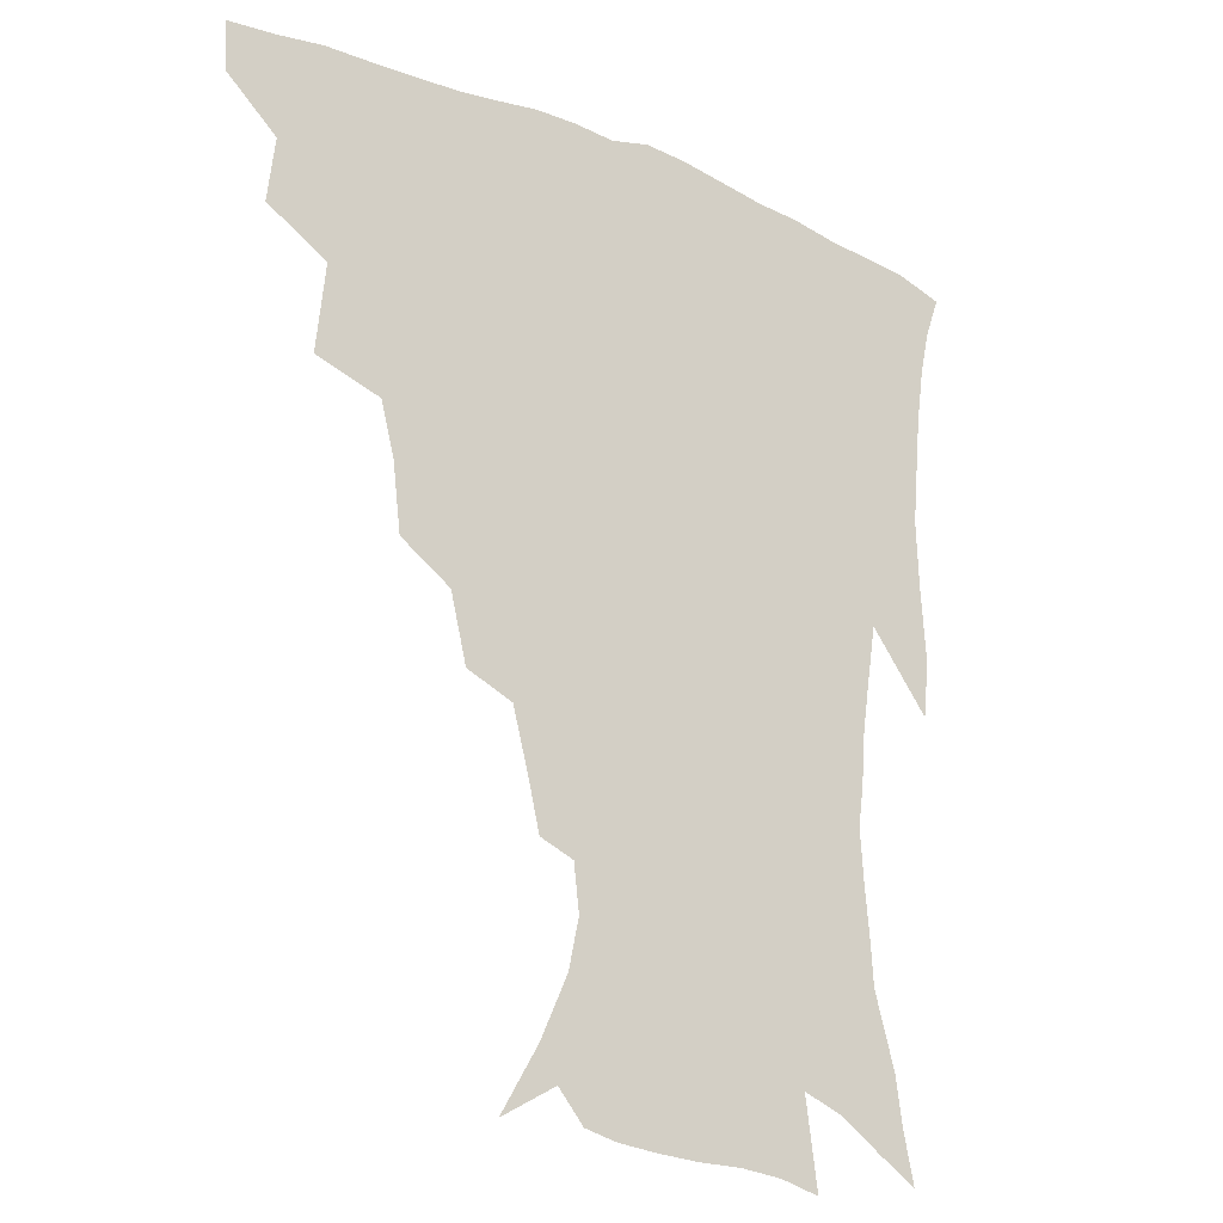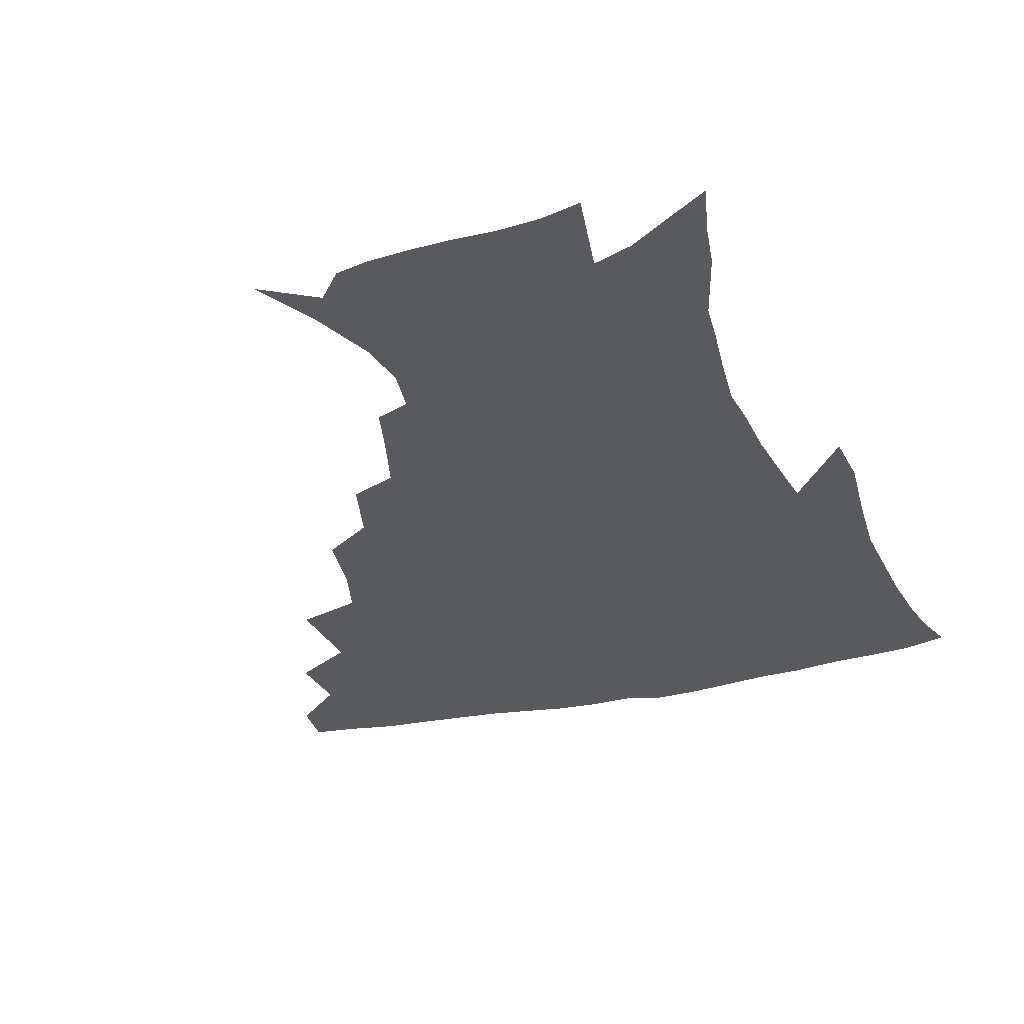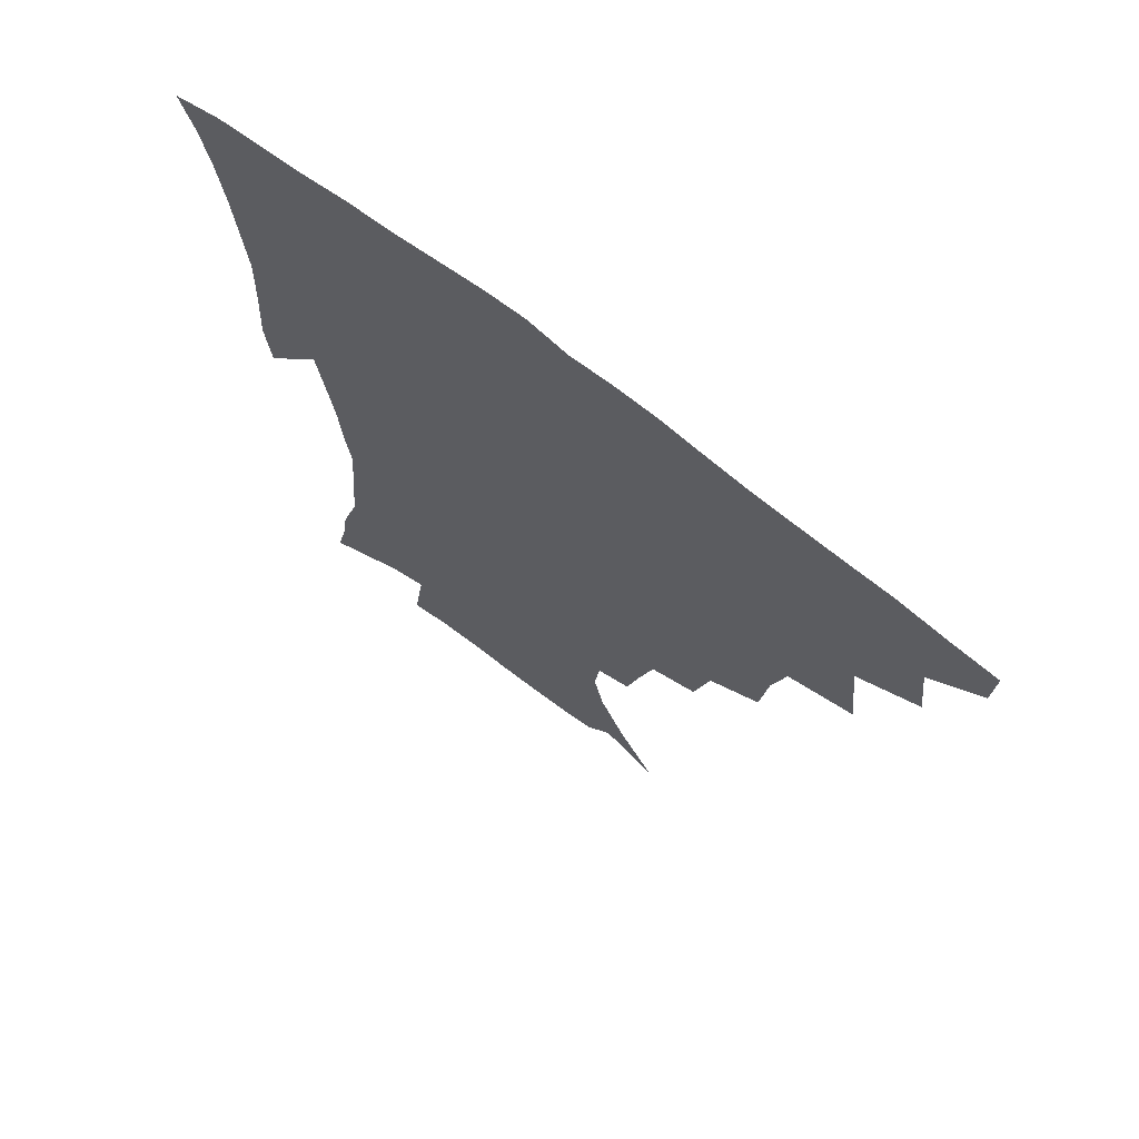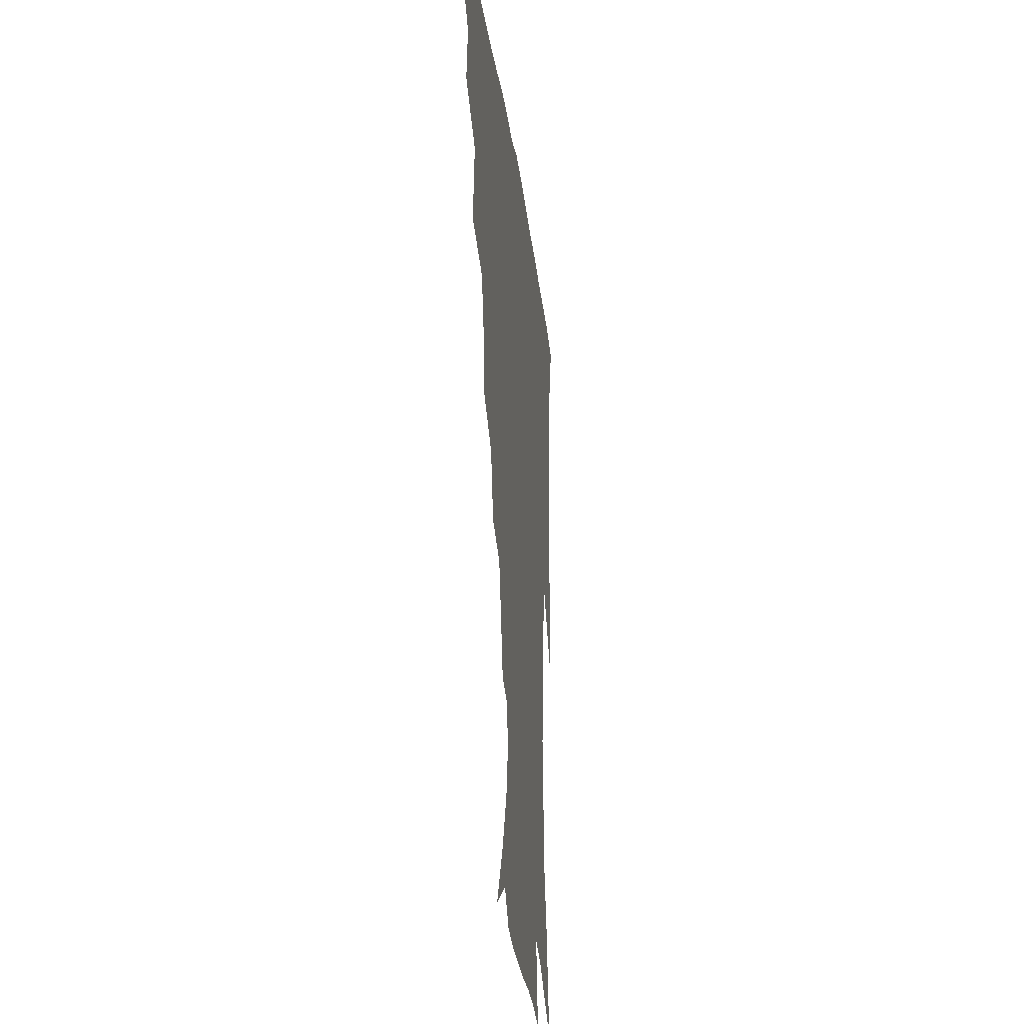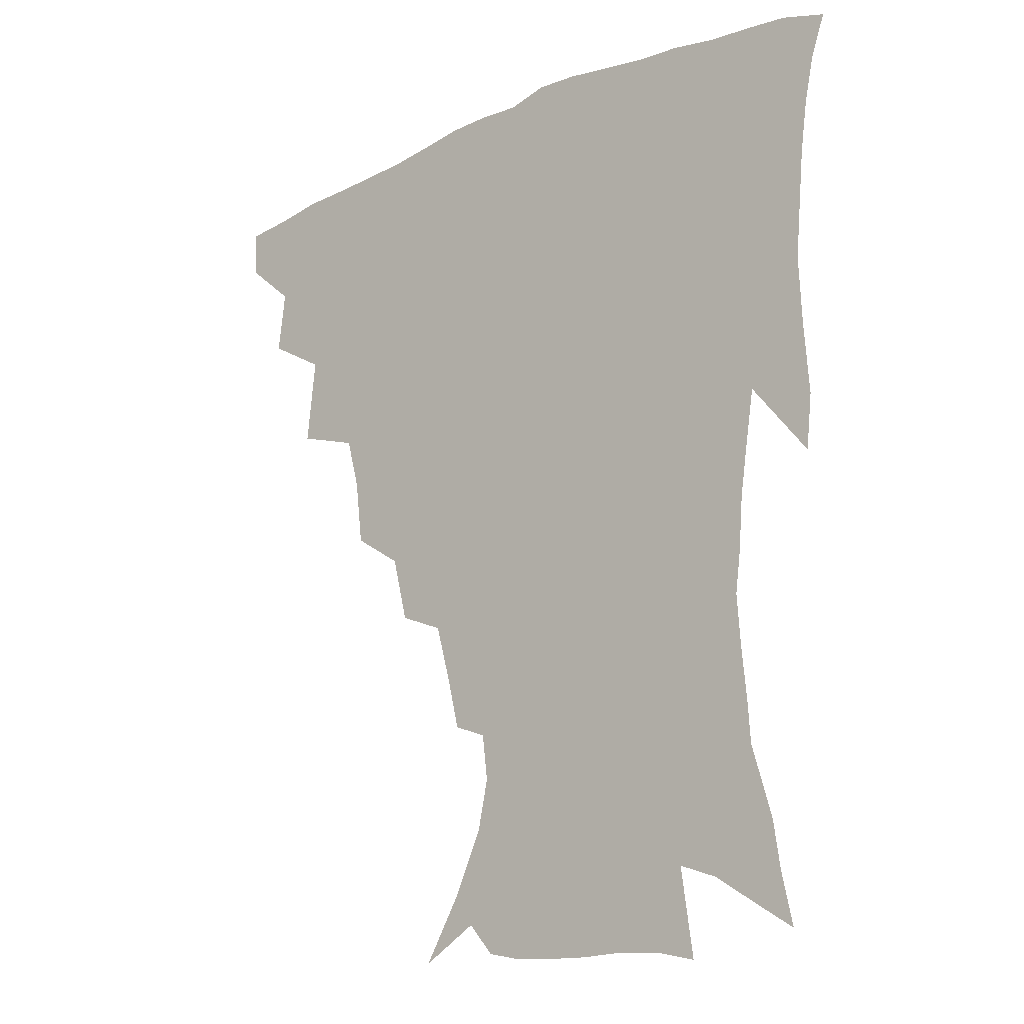
<metadata>
{"format":"obj","ext":"obj","renderer":"f3d","projection":"perspective","resolution":1024,"background":"white","views":[{"elev":-21.7,"azim":-36.4,"up":"+Y"},{"elev":-31.7,"azim":17.7,"up":"+Z"},{"elev":69.8,"azim":-141.8,"up":"+Y"},{"elev":-27.3,"azim":-83.0,"up":"+Y"},{"elev":-19.2,"azim":40.5,"up":"+Y"}]}
</metadata>
<code>
v 437 416.1 0
v 436.2 432.2 0
v 451.6 379.5 0
v 454.1 400.7 0
v 454.1 417.7 0
v 452.2 433.7 0
v 468.9 337.9 0
v 472 367.1 0
v 472.5 387.2 0
v 470.5 403.1 0
v 469.3 419.1 0
v 467.8 436.1 0
v 498.2 291.1 0
v 495.5 313.1 0
v 490.9 330.7 0
v 489.6 353.3 0
v 489.5 373.6 0
v 488.5 390.2 0
v 486.4 405.2 0
v 484.7 420.7 0
v 483.5 436.6 0
v 520.8 257.5 0
v 515.3 279.6 0
v 510.7 298.6 0
v 511.2 328.4 0
v 506.4 340.7 0
v 506.4 361.4 0
v 504.7 376.8 0
v 503.1 391.8 0
v 501.7 406.6 0
v 500.4 421.3 0
v 498.8 437.3 0
v 545.8 214 0
v 541.8 230.8 0
v 536.4 250.7 0
v 531.2 272.3 0
v 527.2 290.9 0
v 525.3 313.4 0
v 524.1 333.9 0
v 521.1 346.9 0
v 521.5 365.8 0
v 519.4 379.4 0
v 517.8 393.7 0
v 516.3 408.1 0
v 514.8 422.8 0
v 513.6 438.2 0
v 533.8 135.5 0
v 546.5 157.1 0
v 555.8 177.6 0
v 559.2 194 0
v 557.4 209.3 0
v 553.9 228.2 0
v 549.9 244.1 0
v 545.9 263.4 0
v 542.2 280.7 0
v 540.1 302.4 0
v 538.1 318.9 0
v 536.7 336.3 0
v 535.8 352.3 0
v 535.1 367.5 0
v 533.8 381.3 0
v 531.9 395.1 0
v 530.8 409.3 0
v 529.3 424 0
v 528 440 0
v 552.5 146.3 0
v 562.9 168.9 0
v 567.4 187.8 0
v 567.1 201.1 0
v 565.3 219.5 0
v 562.6 238.5 0
v 559.3 253.7 0
v 556.1 269.6 0
v 553.8 289 0
v 552.1 307.4 0
v 551 324.4 0
v 550.1 340 0
v 549.3 354.9 0
v 549.5 370.4 0
v 548.2 382.9 0
v 546.6 396.2 0
v 545.4 410.2 0
v 543.6 425.9 0
v 542.1 442.2 0
v 561.2 136.1 0
v 567.9 153.9 0
v 574.6 175.8 0
v 576.5 193.6 0
v 575.9 210.1 0
v 574 227.3 0
v 571.8 244.1 0
v 569.2 259.7 0
v 567.1 277.8 0
v 565.7 295.8 0
v 564.1 310.5 0
v 563.4 327.2 0
v 563 342.6 0
v 562.3 356.1 0
v 562.3 371 0
v 561.5 383.7 0
v 560.6 396.9 0
v 560.2 410.3 0
v 558.7 424.8 0
v 556.2 442.6 0
v 572.1 133.5 0
v 581.3 160.5 0
v 584.8 180.4 0
v 585.1 194.7 0
v 584.6 217.1 0
v 583.1 229.5 0
v 581.3 247.1 0
v 579.4 263.5 0
v 577.9 280.9 0
v 576.9 298.7 0
v 576.5 315.2 0
v 575.4 327.4 0
v 575.5 343.6 0
v 575.3 357.5 0
v 575.4 371.4 0
v 575 384.3 0
v 574.5 397.5 0
v 574 410.8 0
v 572.6 425.4 0
v 570.6 441.6 0
v 585.4 132.1 0
v 592.5 162.4 0
v 594.4 182.6 0
v 594.5 198.4 0
v 593.5 216.8 0
v 592.4 230.5 0
v 590.9 250.4 0
v 589.8 267.4 0
v 588.9 283.6 0
v 588.2 299.3 0
v 588.1 317 0
v 588.2 331.2 0
v 588.4 346 0
v 588.5 359 0
v 588.7 372.1 0
v 588.8 385 0
v 588.6 397.9 0
v 587.9 411.1 0
v 586.3 426.6 0
v 584 445 0
v 599.8 131.3 0
v 603.4 162.9 0
v 604 183.8 0
v 603.8 204 0
v 603 218.1 0
v 602 234.5 0
v 600.8 251.8 0
v 600 268.1 0
v 599.7 284.8 0
v 599.5 301 0
v 599.7 317.2 0
v 600 330.7 0
v 600.4 345.4 0
v 600.9 358.4 0
v 601.6 372.3 0
v 602.2 385.3 0
v 602.2 398.1 0
v 601.5 411.9 0
v 600.5 426.6 0
v 598.2 444.1 0
v 614.7 131.3 0
v 614.4 162.5 0
v 613.9 183.7 0
v 613.3 200.4 0
v 612.3 218.2 0
v 611.3 236.9 0
v 610.6 254.1 0
v 610.6 267.5 0
v 610.3 285.2 0
v 610.6 300.5 0
v 611 316.5 0
v 611.9 331.8 0
v 612.5 345.2 0
v 613.4 359 0
v 614.3 372.2 0
v 615.3 385.3 0
v 615.8 398 0
v 616 411.1 0
v 614.9 426.1 0
v 613.4 441.8 0
v 628.9 129.9 0
v 626.1 159 0
v 624.2 180.5 0
v 623 198.5 0
v 621.6 217.9 0
v 620.7 235.9 0
v 620.5 251.2 0
v 620.7 267.2 0
v 621.1 282.3 0
v 621.7 298 0
v 622.5 313.2 0
v 623.3 330.3 0
v 624.3 344.7 0
v 625.5 357.8 0
v 626.7 371.9 0
v 628.1 384.8 0
v 629 397.5 0
v 629.9 410.5 0
v 630.2 424.2 0
v 629.2 439.4 0
v 642.2 126.4 0
v 638.2 155.5 0
v 634.9 177.2 0
v 632.7 196.8 0
v 631.1 215.5 0
v 630.2 233.2 0
v 630.6 247.1 0
v 630.5 265.1 0
v 631.6 279.2 0
v 632.6 294.8 0
v 633.8 309.7 0
v 634.6 327.3 0
v 635.8 343.5 0
v 637.6 355.9 0
v 639.1 369.3 0
v 640.7 383.8 0
v 642.8 397.2 0
v 644.1 409.3 0
v 644.8 422.6 0
v 643.8 438.4 0
v 651.4 150.5 0
v 646.9 170.9 0
v 644 189.7 0
v 641 210.6 0
v 640.3 226.9 0
v 640.6 241.5 0
v 640.8 258.3 0
v 641.8 274.3 0
v 643 291.2 0
v 644.5 307.9 0
v 646.4 322.8 0
v 647.6 339 0
v 649.2 354.3 0
v 651.1 368 0
v 653.1 382.3 0
v 655.1 395.4 0
v 656.9 408.1 0
v 658.7 421.3 0
v 659.9 435.6 0
v 665.5 140.9 0
v 659.3 163.7 0
v 655.3 183.5 0
v 652.4 202 0
v 651 218.9 0
v 650.5 234.9 0
v 651.2 249.9 0
v 651.9 267.6 0
v 653.4 284.4 0
v 655.6 300.5 0
v 658 316.6 0
v 659.4 333.5 0
v 660.8 350.7 0
v 662.6 366.6 0
v 665.1 379.9 0
v 667.5 393.7 0
v 669.9 406.2 0
v 672.2 419.3 0
v 674.3 434.4 0
v 678.7 132.3 0
v 674.9 149.9 0
v 672.8 165.2 0
v 665.8 189.6 0
v 665 203.3 0
v 663.4 220 0
v 662.2 238 0
v 664.1 251.9 0
v 665.4 269.4 0
v 668 286.3 0
v 670.9 304.5 0
v 671.8 324.3 0
v 673.8 341.2 0
v 675.4 358.5 0
v 677.3 374.9 0
v 679.5 390.6 0
v 682.7 403.8 0
v 685.4 416.8 0
v 688.8 432.8 0
v 690.8 279 0
v 692.8 297.4 0
v 691.1 321.8 0
v 690.2 344.8 0
v 691.9 363.1 0
v 693.6 381.7 0
v 696.1 399.3 0
v 699.2 414 0
v 704.2 428 0
f 4 5 1
f 1 5 2
f 5 6 2
f 8 9 3
f 3 9 4
f 9 10 4
f 4 10 5
f 10 11 5
f 5 11 6
f 11 12 6
f 15 16 7
f 7 16 8
f 16 17 8
f 8 17 9
f 17 18 9
f 9 18 10
f 18 19 10
f 10 19 11
f 19 20 11
f 11 20 12
f 20 21 12
f 23 24 13
f 13 24 14
f 24 25 14
f 14 25 15
f 25 26 15
f 15 26 16
f 26 27 16
f 16 27 17
f 27 28 17
f 17 28 18
f 28 29 18
f 18 29 19
f 29 30 19
f 19 30 20
f 30 31 20
f 20 31 21
f 31 32 21
f 35 36 22
f 22 36 23
f 36 37 23
f 23 37 24
f 37 38 24
f 24 38 25
f 38 39 25
f 25 39 26
f 39 40 26
f 26 40 27
f 40 41 27
f 27 41 28
f 41 42 28
f 28 42 29
f 42 43 29
f 29 43 30
f 43 44 30
f 30 44 31
f 44 45 31
f 31 45 32
f 45 46 32
f 51 52 33
f 33 52 34
f 52 53 34
f 34 53 35
f 53 54 35
f 35 54 36
f 54 55 36
f 36 55 37
f 55 56 37
f 37 56 38
f 56 57 38
f 38 57 39
f 57 58 39
f 39 58 40
f 58 59 40
f 40 59 41
f 59 60 41
f 41 60 42
f 60 61 42
f 42 61 43
f 61 62 43
f 43 62 44
f 62 63 44
f 44 63 45
f 63 64 45
f 45 64 46
f 64 65 46
f 47 66 48
f 66 67 48
f 48 67 49
f 67 68 49
f 49 68 50
f 68 69 50
f 50 69 51
f 69 70 51
f 51 70 52
f 70 71 52
f 52 71 53
f 71 72 53
f 53 72 54
f 72 73 54
f 54 73 55
f 73 74 55
f 55 74 56
f 74 75 56
f 56 75 57
f 75 76 57
f 57 76 58
f 76 77 58
f 58 77 59
f 77 78 59
f 59 78 60
f 78 79 60
f 60 79 61
f 79 80 61
f 61 80 62
f 80 81 62
f 62 81 63
f 81 82 63
f 63 82 64
f 82 83 64
f 64 83 65
f 83 84 65
f 85 86 66
f 66 86 67
f 86 87 67
f 67 87 68
f 87 88 68
f 68 88 69
f 88 89 69
f 69 89 70
f 89 90 70
f 70 90 71
f 90 91 71
f 71 91 72
f 91 92 72
f 72 92 73
f 92 93 73
f 73 93 74
f 93 94 74
f 74 94 75
f 94 95 75
f 75 95 76
f 95 96 76
f 76 96 77
f 96 97 77
f 77 97 78
f 97 98 78
f 78 98 79
f 98 99 79
f 79 99 80
f 99 100 80
f 80 100 81
f 100 101 81
f 81 101 82
f 101 102 82
f 82 102 83
f 102 103 83
f 83 103 84
f 103 104 84
f 85 105 86
f 105 106 86
f 86 106 87
f 106 107 87
f 87 107 88
f 107 108 88
f 88 108 89
f 108 109 89
f 89 109 90
f 109 110 90
f 90 110 91
f 110 111 91
f 91 111 92
f 111 112 92
f 92 112 93
f 112 113 93
f 93 113 94
f 113 114 94
f 94 114 95
f 114 115 95
f 95 115 96
f 115 116 96
f 96 116 97
f 116 117 97
f 97 117 98
f 117 118 98
f 98 118 99
f 118 119 99
f 99 119 100
f 119 120 100
f 100 120 101
f 120 121 101
f 101 121 102
f 121 122 102
f 102 122 103
f 122 123 103
f 103 123 104
f 123 124 104
f 105 125 106
f 125 126 106
f 106 126 107
f 126 127 107
f 107 127 108
f 127 128 108
f 108 128 109
f 128 129 109
f 109 129 110
f 129 130 110
f 110 130 111
f 130 131 111
f 111 131 112
f 131 132 112
f 112 132 113
f 132 133 113
f 113 133 114
f 133 134 114
f 114 134 115
f 134 135 115
f 115 135 116
f 135 136 116
f 116 136 117
f 136 137 117
f 117 137 118
f 137 138 118
f 118 138 119
f 138 139 119
f 119 139 120
f 139 140 120
f 120 140 121
f 140 141 121
f 121 141 122
f 141 142 122
f 122 142 123
f 142 143 123
f 123 143 124
f 143 144 124
f 125 145 126
f 145 146 126
f 126 146 127
f 146 147 127
f 127 147 128
f 147 148 128
f 128 148 129
f 148 149 129
f 129 149 130
f 149 150 130
f 130 150 131
f 150 151 131
f 131 151 132
f 151 152 132
f 132 152 133
f 152 153 133
f 133 153 134
f 153 154 134
f 134 154 135
f 154 155 135
f 135 155 136
f 155 156 136
f 136 156 137
f 156 157 137
f 137 157 138
f 157 158 138
f 138 158 139
f 158 159 139
f 139 159 140
f 159 160 140
f 140 160 141
f 160 161 141
f 141 161 142
f 161 162 142
f 142 162 143
f 162 163 143
f 143 163 144
f 163 164 144
f 145 165 146
f 165 166 146
f 146 166 147
f 166 167 147
f 147 167 148
f 167 168 148
f 148 168 149
f 168 169 149
f 149 169 150
f 169 170 150
f 150 170 151
f 170 171 151
f 151 171 152
f 171 172 152
f 152 172 153
f 172 173 153
f 153 173 154
f 173 174 154
f 154 174 155
f 174 175 155
f 155 175 156
f 175 176 156
f 156 176 157
f 176 177 157
f 157 177 158
f 177 178 158
f 158 178 159
f 178 179 159
f 159 179 160
f 179 180 160
f 160 180 161
f 180 181 161
f 161 181 162
f 181 182 162
f 162 182 163
f 182 183 163
f 163 183 164
f 183 184 164
f 165 185 166
f 185 186 166
f 166 186 167
f 186 187 167
f 167 187 168
f 187 188 168
f 168 188 169
f 188 189 169
f 169 189 170
f 189 190 170
f 170 190 171
f 190 191 171
f 171 191 172
f 191 192 172
f 172 192 173
f 192 193 173
f 173 193 174
f 193 194 174
f 174 194 175
f 194 195 175
f 175 195 176
f 195 196 176
f 176 196 177
f 196 197 177
f 177 197 178
f 197 198 178
f 178 198 179
f 198 199 179
f 179 199 180
f 199 200 180
f 180 200 181
f 200 201 181
f 181 201 182
f 201 202 182
f 182 202 183
f 202 203 183
f 183 203 184
f 203 204 184
f 185 205 186
f 205 206 186
f 186 206 187
f 206 207 187
f 187 207 188
f 207 208 188
f 188 208 189
f 208 209 189
f 189 209 190
f 209 210 190
f 190 210 191
f 210 211 191
f 191 211 192
f 211 212 192
f 192 212 193
f 212 213 193
f 193 213 194
f 213 214 194
f 194 214 195
f 214 215 195
f 195 215 196
f 215 216 196
f 196 216 197
f 216 217 197
f 197 217 198
f 217 218 198
f 198 218 199
f 218 219 199
f 199 219 200
f 219 220 200
f 200 220 201
f 220 221 201
f 201 221 202
f 221 222 202
f 202 222 203
f 222 223 203
f 203 223 204
f 223 224 204
f 206 225 207
f 225 226 207
f 207 226 208
f 226 227 208
f 208 227 209
f 227 228 209
f 209 228 210
f 228 229 210
f 210 229 211
f 229 230 211
f 211 230 212
f 230 231 212
f 212 231 213
f 231 232 213
f 213 232 214
f 232 233 214
f 214 233 215
f 233 234 215
f 215 234 216
f 234 235 216
f 216 235 217
f 235 236 217
f 217 236 218
f 236 237 218
f 218 237 219
f 237 238 219
f 219 238 220
f 238 239 220
f 220 239 221
f 239 240 221
f 221 240 222
f 240 241 222
f 222 241 223
f 241 242 223
f 223 242 224
f 242 243 224
f 225 244 226
f 244 245 226
f 226 245 227
f 245 246 227
f 227 246 228
f 246 247 228
f 228 247 229
f 247 248 229
f 229 248 230
f 248 249 230
f 230 249 231
f 249 250 231
f 231 250 232
f 250 251 232
f 232 251 233
f 251 252 233
f 233 252 234
f 252 253 234
f 234 253 235
f 253 254 235
f 235 254 236
f 254 255 236
f 236 255 237
f 255 256 237
f 237 256 238
f 256 257 238
f 238 257 239
f 257 258 239
f 239 258 240
f 258 259 240
f 240 259 241
f 259 260 241
f 241 260 242
f 260 261 242
f 242 261 243
f 261 262 243
f 244 263 245
f 263 264 245
f 245 264 246
f 264 265 246
f 246 265 247
f 265 266 247
f 247 266 248
f 266 267 248
f 248 267 249
f 267 268 249
f 249 268 250
f 268 269 250
f 250 269 251
f 269 270 251
f 251 270 252
f 270 271 252
f 252 271 253
f 271 272 253
f 253 272 254
f 272 273 254
f 254 273 255
f 273 274 255
f 255 274 256
f 274 275 256
f 256 275 257
f 275 276 257
f 257 276 258
f 276 277 258
f 258 277 259
f 277 278 259
f 259 278 260
f 278 279 260
f 260 279 261
f 279 280 261
f 261 280 262
f 280 281 262
f 273 282 274
f 282 283 274
f 274 283 275
f 283 284 275
f 275 284 276
f 284 285 276
f 276 285 277
f 285 286 277
f 277 286 278
f 286 287 278
f 278 287 279
f 287 288 279
f 279 288 280
f 288 289 280
f 280 289 281
f 289 290 281

</code>
